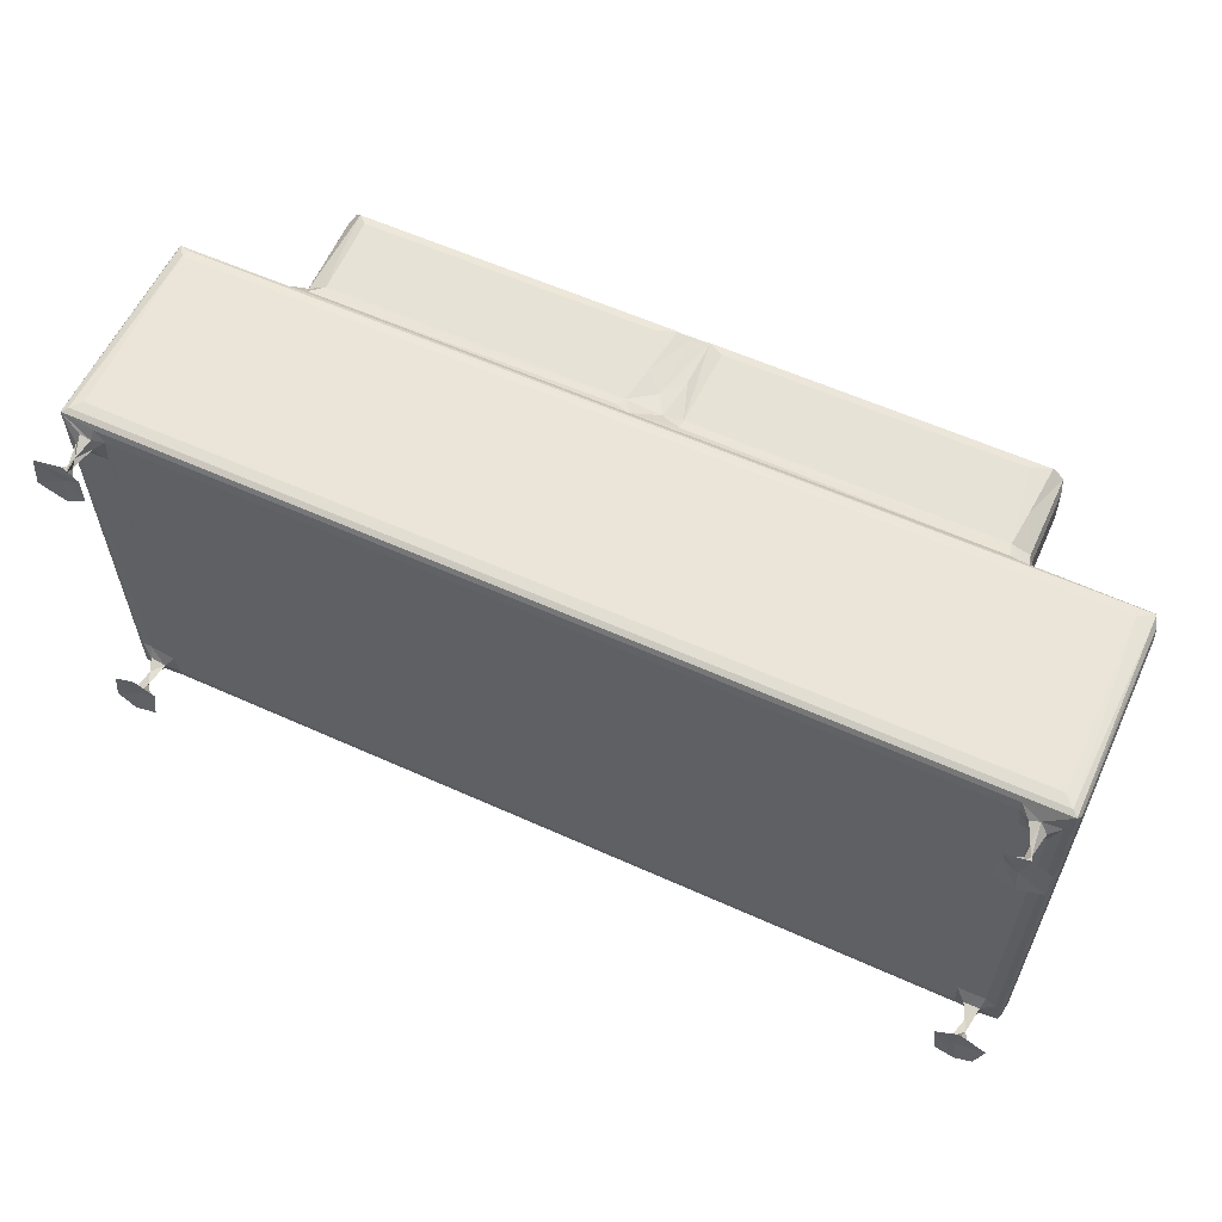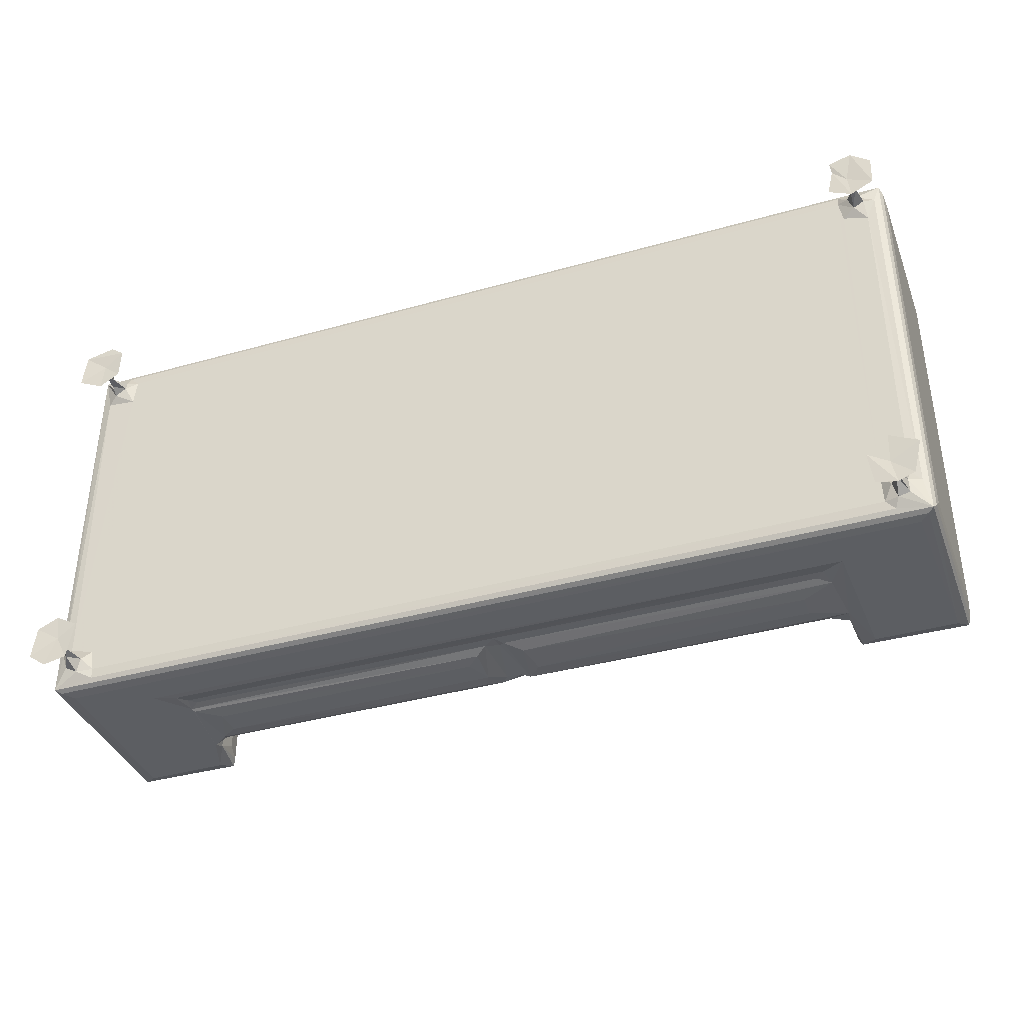
<metadata>
{"format":"obj","ext":"obj","renderer":"f3d","projection":"perspective","resolution":1024,"background":"white","views":[{"elev":59.0,"azim":-155.1,"up":"+Y"},{"elev":-38.0,"azim":-160.2,"up":"+Y"}]}
</metadata>
<code>
v -0.4862 -0.2444 -0.1894
v -0.4954 -0.2073 -0.1901
v -0.4686 -0.2518 -0.1903
v -0.4761 -0.2229 -0.1831
v -0.4636 -0.2237 -0.1873
v -0.4658 -0.2084 -0.1865
v -0.4652 -0.1923 -0.1896
v -0.4649 -0.2348 -0.1835
v -0.4461 -0.247 -0.1893
v -0.4696 -0.2194 -0.1729
v -0.467 -0.2251 -0.1668
v -0.4579 -0.2226 -0.1831
v -0.4644 -0.2215 -0.1602
v -0.4414 -0.2105 -0.1893
v -0.4934 -0.249 -0.1348
v -0.4963 -0.244 -0.1293
v -0.4874 -0.2517 -0.1292
v -0.4978 -0.2337 -0.1183
v -0.4778 -0.2531 -0.1195
v -0.4742 -0.2315 -0.1436
v -0.4874 -0.2152 -0.1375
v -0.4739 -0.217 -0.1454
v -0.4764 -0.2032 -0.139
v -0.4619 -0.2342 -0.1432
v -0.4572 -0.244 -0.1375
v -0.4476 -0.2338 -0.139
v -0.3903 -0.2531 -0.08116
v -0.4571 -0.2178 -0.1454
v -0.4464 -0.2041 -0.139
v -0.4829 -0.2531 0.07068
v -0.4978 -0.2333 0.06943
v -0.493 -0.249 0.08433
v -0.4955 -0.2453 0.08036
v -0.3938 -0.2532 0.0708
v -0.3714 -0.2506 -0.04451
v -0.3665 -0.2483 -0.06373
v -0.3766 -0.2507 0.01574
v -0.3578 -0.2477 -0.05279
v -0.3378 -0.2532 -0.02745
v -0.3372 -0.2533 -0.001473
v -0.3375 -0.2516 0.01486
v -0.4978 0.1967 -0.1183
v -0.4765 0.165 -0.139
v 0.4977 -0.249 -0.1348
v 0.4917 -0.2517 -0.1292
v 0.4507 -0.244 -0.1375
v 0.397 -0.2533 -0.08753
v 0.481 -0.2532 -0.1179
v -0.002584 -0.2483 -0.0642
v -0.01004 -0.2479 -0.05128
v -0.0334 -0.2533 -0.001482
v 0.45 -0.2334 -0.139
v -0.4457 0.197 -0.139
v -0.02799 -0.2527 -0.03685
v -0.01732 -0.2511 0.01715
v -0.003647 -0.2461 -0.04623
v -0.007012 -0.2463 0.01639
v 0.009758 -0.2463 0.01531
v -0.4834 -0.2406 0.08772
v -0.3952 -0.2318 0.08805
v -0.3798 -0.2464 0.08594
v -0.379 -0.2505 0.08061
v -0.3745 -0.248 0.03411
v -0.3681 -0.2402 0.0352
v -0.375 -0.2439 0.08034
v -0.3728 -0.2335 0.04268
v -0.3622 -0.2382 0.03146
v -0.3552 -0.2467 0.02489
v -0.35 -0.2317 0.0331
v -0.3728 -0.2335 0.06443
v -0.4748 0.1948 0.08805
v -0.4912 0.2085 0.08586
v -0.4954 0.1997 0.08104
v -0.3869 0.08229 0.08763
v -0.3392 0.06911 0.0343
v -0.373 0.0875 0.07062
v -0.3794 0.08176 0.08575
v -0.3754 0.08636 0.08084
v -0.3728 0.08011 0.04267
v -0.3368 -0.2152 0.03431
v -0.1163 -0.247 0.02448
v -0.1048 -0.2362 0.0319
v -0.03034 -0.2194 0.0343
v -0.0133 -0.239 0.03113
v -0.008468 -0.2394 0.0285
v 0.008358 -0.2335 0.02872
v -0.03274 0.06918 0.0343
v 0.011 -0.05955 0.02868
v -0.007518 -0.06123 0.02973
v -0.01576 0.07182 0.03236
v -0.008397 -0.00781 0.02896
v -0.4675 0.155 -0.1897
v -0.4865 0.1915 -0.138
v -0.4933 0.2124 -0.1348
v -0.4962 0.2069 -0.1293
v -0.4498 0.1728 -0.139
v -0.4978 0.1972 0.06856
v -0.4921 0.1676 -0.1896
v -0.4931 0.2013 -0.1886
v -0.4783 0.1881 -0.1853
v -0.4749 0.1775 -0.1828
v -0.4646 0.1826 -0.1873
v -0.4722 0.2167 -0.1899
v -0.4593 0.1771 -0.1859
v -0.4649 0.1959 -0.1831
v -0.4481 0.2098 -0.1899
v -0.4703 0.1843 -0.17
v -0.4642 0.1845 -0.1723
v -0.4494 0.1979 -0.1876
v -0.4654 0.1888 -0.1616
v -0.443 0.1677 -0.1891
v -0.475 0.1856 -0.1456
v -0.4875 0.215 -0.1292
v -0.4767 0.2166 -0.1183
v -0.4963 0.2074 0.07366
v -0.4636 0.179 -0.1458
v -0.4572 0.1951 -0.145
v -0.4667 0.1977 -0.1427
v -0.4463 0.2073 -0.1375
v -0.4921 0.2135 0.08218
v -0.4766 0.2165 0.07081
v 0.4616 0.2073 -0.1375
v 0.487 0.2166 0.07077
v 0.4503 0.1962 -0.139
v 0.4813 0.2165 -0.1186
v -0.3931 0.1822 0.08817
v -0.3935 0.1039 0.08821
v -0.3625 0.06919 0.03166
v -0.3673 0.08819 0.03482
v -0.3888 0.1403 0.09157
v -0.3683 0.09163 0.06001
v -0.3432 0.08245 0.03767
v -0.3394 0.0923 0.04399
v -0.3522 0.09873 0.05379
v -0.3643 0.1018 0.06987
v -0.3715 0.1022 0.09316
v -0.3789 0.115 0.09727
v -0.3632 0.1039 0.08912
v -0.3555 0.1004 0.06887
v -0.3533 0.1041 0.1062
v -0.3797 0.1751 0.09691
v -0.3649 0.1105 0.1086
v -0.3525 0.1103 0.2025
v -0.3693 0.1225 0.2035
v -0.3592 0.113 0.2068
v -0.3725 0.1195 0.1087
v -0.3705 0.1207 0.1214
v -0.3727 0.1403 0.193
v -0.3723 0.1761 0.1091
v -0.3643 0.1188 0.2092
v -0.372 0.1817 0.1918
v -0.3693 0.1907 0.2
v -0.3489 0.1359 0.2106
v -0.3713 0.2096 0.08662
v -0.3724 0.1934 0.09549
v -0.3541 0.2038 0.09207
v -0.3692 0.187 0.1117
v -0.3504 0.1981 0.1085
v -0.3538 0.199 0.1462
v -0.3577 0.201 0.2
v -0.3389 0.2036 0.1903
v -0.3602 0.1942 0.2043
v -0.3474 0.1817 0.2075
v -0.3368 0.1083 0.1943
v -0.02339 0.09869 0.05356
v -0.02893 0.08244 0.03767
v -0.01609 0.09227 0.04363
v -0.03332 0.1083 0.1943
v -0.01008 0.1173 0.2088
v -0.02732 0.1346 0.2109
v -0.01784 0.1112 0.2054
v -0.02726 0.2015 0.09729
v -0.02162 0.2056 0.09011
v 0.00563 0.2116 0.08451
v -0.03008 0.2036 0.1903
v -0.01367 0.2009 0.2002
v -0.005081 0.08706 0.02857
v -0.007653 0.1006 0.03445
v -0.008551 0.1043 0.05314
v 0.006243 0.1043 0.0464
v -0.02676 0.1026 0.1053
v -0.01403 0.1047 0.1016
v -0.001263 0.1079 0.1225
v -0.008117 0.1131 0.1986
v 0.001697 0.1116 0.1802
v 0.01412 0.1176 0.2092
v -0.006888 0.1386 0.2086
v -0.02694 0.198 0.1087
v 0.02114 0.205 0.0905
v 0.4876 0.2141 0.08079
v -0.005169 0.194 0.1086
v 0.00732 0.1948 0.1296
v -0.01189 0.1967 0.1512
v 0.00467 0.1973 0.1982
v -0.01138 0.1947 0.2041
v -0.01839 0.1845 0.207
v 0.01873 0.1941 0.2043
v 0.01104 -0.2475 -0.05194
v 0.02399 -0.2515 -0.04151
v 0.02624 -0.253 -0.0001533
v 0.367 -0.2484 -0.06408
v 0.03832 -0.2532 -0.02786
v 0.03485 -0.2516 0.01505
v 0.3594 -0.2476 -0.0562
v 0.3705 -0.2491 -0.04709
v 0.3737 -0.2528 -0.07943
v 0.3688 -0.2508 -0.04341
v 0.3415 -0.2532 -0.02663
v 0.3415 -0.2532 0.002183
v 0.4534 0.1671 -0.139
v 0.3604 -0.2511 0.01657
v 0.4863 0.1702 -0.139
v 0.4536 -0.2469 -0.1894
v 0.4578 -0.2277 -0.1856
v 0.4789 -0.253 -0.1904
v 0.4663 -0.2323 -0.1817
v 0.4757 -0.2291 -0.1831
v 0.4686 -0.2187 -0.1873
v 0.499 -0.2376 -0.1898
v 0.4836 -0.2265 -0.1861
v 0.447 -0.205 -0.1892
v 0.466 -0.2129 -0.1853
v 0.4711 -0.1917 -0.1896
v 0.4678 -0.2219 -0.1728
v 0.4723 -0.2252 -0.1607
v 0.475 -0.2159 -0.1821
v 0.4733 -0.2198 -0.1589
v 0.4946 -0.2022 -0.1895
v 0.454 -0.2097 -0.139
v 0.3795 -0.2508 0.0314
v 0.3935 -0.2532 0.07067
v 0.4683 -0.2351 -0.1425
v 0.4628 -0.221 -0.1455
v 0.4808 -0.2021 -0.139
v 0.4791 -0.2146 -0.1457
v 0.4837 -0.2259 -0.1408
v 0.5006 -0.244 -0.1293
v 0.5022 -0.2339 -0.1186
v 0.492 -0.2057 -0.1375
v 0.4825 -0.2531 0.07136
v 0.4962 -0.2505 0.0809
v 0.5022 -0.2332 0.06946
v 0.5022 0.197 0.06904
v 0.5022 0.1965 -0.118
v 0.01818 -0.2458 0.02569
v 0.02015 -0.2361 0.032
v 0.03374 -0.2197 0.03427
v 0.2725 -0.2362 0.03193
v 0.2573 -0.2471 0.02428
v 0.3446 -0.2246 0.03422
v 0.01453 -0.02619 0.0302
v 0.03123 0.06909 0.03426
v 0.345 0.06929 0.0343
v 0.3628 -0.2451 0.02717
v 0.3667 -0.2289 0.03156
v 0.3725 -0.2391 0.03505
v 0.3776 -0.2453 0.04285
v 0.3791 -0.2425 0.0797
v 0.3825 -0.2488 0.08428
v 0.3772 -0.2335 0.0644
v 0.393 -0.2376 0.08799
v 0.3842 0.08289 0.08607
v 0.4909 -0.2428 0.08704
v 0.4962 -0.2472 0.08521
v 0.4814 -0.2315 0.08801
v 0.4999 -0.245 0.0805
v 0.379 0.08895 0.07929
v 0.3999 0.117 0.08809
v 0.3723 0.08834 0.03517
v 0.3772 0.08011 0.04267
v 0.3772 0.08146 0.06397
v 0.367 0.08304 0.0318
v 0.4864 0.2032 0.08798
v 0.5001 0.2084 0.08047
v 0.4976 0.2123 -0.1349
v 0.4918 0.215 -0.1292
v 0.4693 0.1551 -0.1896
v 0.4984 0.1691 -0.19
v 0.5006 0.2073 -0.1293
v 0.447 0.1691 -0.1891
v 0.4613 0.1814 -0.183
v 0.468 0.187 -0.1873
v 0.4454 0.2025 -0.1902
v 0.4651 0.1958 -0.1836
v 0.4735 0.1735 -0.1863
v 0.4822 0.1818 -0.1845
v 0.4943 0.2072 -0.1896
v 0.4783 0.1953 -0.1846
v 0.4687 0.1844 -0.1707
v 0.4741 0.185 -0.1699
v 0.474 0.183 -0.1572
v 0.4704 0.189 -0.1622
v 0.4614 0.215 -0.1892
v 0.4628 0.1857 -0.1457
v 0.4633 0.1967 -0.1426
v 0.4756 0.1781 -0.1452
v 0.4786 0.1885 -0.1471
v 0.4752 0.1992 -0.1423
v 0.4975 0.2122 0.08431
v 0.008032 0.07704 0.02909
v 0.006886 0.09964 0.03325
v 0.02847 0.08254 0.03768
v 0.02195 0.09248 0.0439
v 0.02808 0.09879 0.05392
v 0.03169 0.1023 0.1063
v 0.0188 0.1077 0.1433
v 0.02268 0.1114 0.2055
v 0.03749 0.1083 0.1943
v 0.3553 0.09873 0.05368
v 0.02893 0.1375 0.2106
v 0.02714 0.1821 0.2075
v 0.3691 0.1173 0.2086
v 0.03841 0.2014 0.09768
v 0.3795 0.2105 0.08575
v 0.03286 0.1981 0.1084
v 0.02647 0.2001 0.1484
v 0.0375 0.2036 0.1905
v 0.01986 0.2013 0.1998
v 0.3631 0.2012 0.2
v 0.3433 0.08256 0.03773
v 0.3598 0.09181 0.04338
v 0.3411 0.1083 0.1943
v 0.369 0.1016 0.07019
v 0.3578 0.1032 0.09282
v 0.3608 0.1112 0.2053
v 0.35 0.1319 0.2107
v 0.3548 0.182 0.2074
v 0.3516 0.198 0.1082
v 0.353 0.2035 0.1907
v 0.3628 0.2035 0.09241
v 0.3573 0.1988 0.1429
v 0.3693 0.1953 0.2037
v 0.3719 0.09261 0.05755
v 0.368 0.1034 0.08346
v 0.3765 0.1023 0.09031
v 0.3692 0.1104 0.1079
v 0.3837 0.1213 0.09679
v 0.3937 0.1417 0.09141
v 0.3854 0.1849 0.09507
v 0.3977 0.1914 0.08831
v 0.3763 0.1224 0.1101
v 0.3767 0.1338 0.1991
v 0.3766 0.1768 0.1082
v 0.3758 0.1861 0.1975
v 0.3703 0.1894 0.1052
f 1 4 2
f 1 5 3
f 1 2 5
f 2 4 6
f 1 9 8
f 3 9 1
f 1 8 4
f 4 10 6
f 4 11 10
f 8 12 11
f 8 11 4
f 11 12 13
f 6 10 12
f 10 13 12
f 2 7 5
f 8 14 12
f 8 9 14
f 3 5 14
f 3 14 9
f 5 7 14
f 6 12 7
f 12 14 7
f 15 22 20
f 15 21 22
f 21 23 22
f 15 20 24
f 15 24 25
f 25 24 26
f 10 22 13
f 11 22 10
f 22 11 20
f 11 13 20
f 13 28 24
f 20 13 24
f 13 22 28
f 22 23 28
f 24 28 26
f 28 29 26
f 28 23 29
f 15 17 30
f 16 31 18
f 17 19 30
f 15 32 16
f 15 30 32
f 32 33 16
f 16 33 31
f 19 27 30
f 30 27 34
f 27 36 35
f 35 36 38
f 27 37 34
f 27 35 37
f 35 39 37
f 37 39 40
f 37 40 41
f 2 6 7
f 16 18 42
f 18 31 42
f 23 43 29
f 15 44 17
f 15 25 44
f 44 45 17
f 17 45 19
f 44 25 46
f 25 26 46
f 27 19 47
f 19 48 47
f 27 49 36
f 36 49 38
f 38 50 35
f 39 51 40
f 40 51 41
f 29 53 52
f 26 29 52
f 49 50 38
f 50 54 35
f 35 54 39
f 51 55 41
f 39 54 51
f 49 56 50
f 54 55 51
f 50 56 55
f 54 50 55
f 55 56 57
f 56 58 57
f 30 34 32
f 59 61 60
f 32 61 59
f 32 62 61
f 34 62 32
f 63 65 62
f 37 63 62
f 64 66 63
f 63 66 65
f 63 67 64
f 63 68 67
f 37 68 63
f 37 41 68
f 34 37 62
f 65 66 70
f 62 65 61
f 59 60 71
f 32 59 72
f 33 32 72
f 31 33 73
f 33 72 73
f 67 69 75
f 70 76 65
f 60 61 74
f 65 77 61
f 76 78 65
f 65 78 77
f 64 79 66
f 79 76 66
f 61 77 74
f 66 76 70
f 41 81 68
f 41 55 81
f 68 81 67
f 67 82 69
f 81 82 67
f 69 83 80
f 69 82 83
f 69 80 75
f 80 83 75
f 55 84 81
f 81 84 82
f 82 84 83
f 55 57 85
f 55 85 84
f 85 88 89
f 85 89 84
f 83 84 89
f 83 89 90
f 89 88 91
f 15 93 21
f 21 43 23
f 21 93 43
f 15 95 94
f 15 16 95
f 15 94 93
f 16 42 95
f 29 43 96
f 98 100 99
f 98 101 100
f 99 103 98
f 100 103 99
f 92 104 98
f 98 104 101
f 98 102 92
f 100 105 103
f 98 103 102
f 100 107 105
f 101 107 100
f 104 109 108
f 101 108 107
f 101 104 108
f 109 105 108
f 108 105 110
f 107 110 105
f 92 111 104
f 92 102 109
f 92 109 111
f 104 111 109
f 102 106 109
f 103 106 102
f 105 109 103
f 109 106 103
f 93 112 43
f 42 115 95
f 95 115 94
f 43 112 116
f 43 116 96
f 107 116 112
f 108 110 116
f 107 108 116
f 116 110 117
f 107 118 110
f 107 112 118
f 118 117 110
f 112 93 118
f 116 53 96
f 116 117 53
f 93 94 118
f 117 119 53
f 117 118 119
f 118 94 119
f 42 97 115
f 94 120 113
f 115 120 94
f 113 121 114
f 29 96 53
f 53 119 122
f 119 94 122
f 114 121 123
f 52 53 124
f 113 114 125
f 114 123 125
f 31 97 42
f 31 73 97
f 60 74 127
f 64 67 128
f 67 75 128
f 64 129 79
f 64 128 129
f 71 60 126
f 60 127 126
f 127 130 126
f 79 131 76
f 79 129 131
f 128 132 129
f 128 75 132
f 132 133 129
f 129 134 131
f 129 133 134
f 131 135 76
f 74 136 127
f 74 77 136
f 127 136 137
f 76 138 78
f 76 135 138
f 78 136 77
f 78 138 136
f 131 139 135
f 131 134 139
f 139 138 135
f 139 140 138
f 127 137 130
f 130 137 141
f 136 140 142
f 136 138 140
f 142 140 143
f 142 145 144
f 142 143 145
f 137 142 146
f 137 136 142
f 146 142 147
f 147 148 146
f 137 146 141
f 141 146 149
f 146 148 149
f 147 142 144
f 147 144 148
f 144 150 152
f 148 152 151
f 148 144 152
f 144 145 150
f 72 59 71
f 113 120 121
f 97 72 115
f 97 73 72
f 115 72 120
f 71 154 72
f 71 126 154
f 120 72 154
f 130 141 126
f 126 141 155
f 126 155 154
f 155 156 154
f 141 149 157
f 141 157 155
f 155 158 156
f 155 157 158
f 157 159 158
f 149 148 151
f 149 152 157
f 149 151 152
f 157 152 159
f 152 160 159
f 160 161 159
f 150 163 162
f 150 153 163
f 152 150 162
f 152 162 160
f 139 134 140
f 140 134 143
f 143 134 164
f 75 166 132
f 132 166 133
f 166 167 133
f 133 167 134
f 134 165 164
f 145 169 150
f 164 168 143
f 150 169 170
f 150 170 153
f 153 170 163
f 168 171 143
f 143 171 145
f 145 171 169
f 159 161 158
f 156 158 172
f 154 156 173
f 172 173 156
f 154 173 174
f 154 174 120
f 158 161 175
f 161 160 176
f 162 176 160
f 83 87 75
f 75 87 166
f 167 165 134
f 165 168 164
f 83 90 87
f 91 88 177
f 91 90 89
f 91 177 90
f 87 90 166
f 177 167 90
f 177 178 167
f 166 90 167
f 167 179 165
f 167 178 179
f 178 180 179
f 181 165 182
f 165 179 182
f 179 180 183
f 179 183 182
f 165 181 168
f 181 182 183
f 181 183 168
f 168 183 184
f 183 185 184
f 168 184 171
f 185 186 184
f 171 184 169
f 169 187 170
f 169 186 187
f 172 158 188
f 188 158 175
f 174 173 189
f 172 189 173
f 121 120 190
f 174 190 120
f 172 188 191
f 172 191 189
f 188 193 191
f 191 193 192
f 193 176 192
f 176 194 192
f 193 188 176
f 188 175 176
f 162 196 195
f 162 163 196
f 163 170 196
f 161 176 175
f 162 195 176
f 170 187 196
f 195 196 187
f 195 187 197
f 195 197 194
f 195 194 176
f 46 26 52
f 49 198 56
f 199 200 198
f 49 201 198
f 56 198 58
f 200 58 198
f 199 202 200
f 201 204 198
f 198 205 199
f 198 204 205
f 47 206 27
f 27 201 49
f 205 207 199
f 199 207 202
f 27 206 201
f 202 208 209
f 202 209 200
f 200 209 203
f 45 48 19
f 207 208 202
f 213 216 214
f 213 217 216
f 213 215 217
f 215 220 217
f 215 219 220
f 213 214 221
f 213 218 215
f 214 222 221
f 213 221 218
f 221 223 218
f 218 219 215
f 216 224 214
f 216 217 225
f 216 225 224
f 222 224 226
f 214 224 222
f 224 227 226
f 220 226 217
f 217 227 225
f 217 226 227
f 221 222 223
f 218 223 228
f 220 228 226
f 220 219 228
f 226 228 222
f 218 228 219
f 222 228 223
f 52 210 229
f 205 204 201
f 201 206 205
f 206 47 205
f 208 211 209
f 208 207 211
f 207 230 211
f 207 205 230
f 205 47 230
f 47 48 231
f 44 46 232
f 46 52 232
f 52 233 232
f 52 229 233
f 225 233 224
f 225 232 233
f 224 233 227
f 233 235 227
f 225 235 236
f 225 227 235
f 232 225 236
f 233 234 235
f 233 229 234
f 44 232 236
f 236 235 239
f 236 239 44
f 235 234 239
f 48 45 240
f 240 45 241
f 44 237 241
f 45 44 241
f 237 238 242
f 229 210 234
f 210 212 234
f 238 243 242
f 238 244 243
f 85 245 86
f 57 245 85
f 57 58 245
f 200 245 58
f 200 203 245
f 245 246 86
f 245 248 246
f 203 249 245
f 203 211 249
f 246 248 247
f 203 209 211
f 85 86 88
f 86 246 88
f 246 247 251
f 88 246 251
f 247 250 253
f 247 253 252
f 245 249 248
f 248 250 247
f 249 254 248
f 211 254 249
f 254 250 248
f 254 230 256
f 211 230 254
f 254 256 255
f 254 255 250
f 230 47 231
f 230 257 256
f 257 230 231
f 257 259 258
f 257 231 259
f 257 258 260
f 259 261 262
f 258 259 262
f 259 263 261
f 259 241 264
f 231 241 259
f 259 264 263
f 48 240 231
f 231 240 241
f 263 265 261
f 241 237 266
f 237 242 266
f 241 266 264
f 260 258 267
f 258 262 267
f 255 256 269
f 256 257 270
f 257 260 270
f 256 270 269
f 270 260 271
f 260 267 271
f 255 269 272
f 250 255 253
f 261 268 262
f 261 265 273
f 242 274 266
f 266 274 264
f 52 124 210
f 94 276 275
f 94 113 276
f 122 94 275
f 113 125 276
f 53 122 124
f 234 212 239
f 44 275 237
f 239 275 44
f 275 279 237
f 237 279 238
f 279 244 238
f 239 212 275
f 280 284 283
f 280 281 284
f 280 283 282
f 277 285 280
f 280 285 281
f 280 282 277
f 277 278 285
f 277 282 278
f 282 283 287
f 281 290 289
f 281 285 290
f 289 290 291
f 288 284 290
f 281 289 284
f 290 284 292
f 289 292 284
f 286 288 290
f 285 286 290
f 283 284 293
f 284 288 293
f 283 293 287
f 288 287 293
f 285 278 286
f 286 278 287
f 286 287 288
f 282 287 278
f 210 124 294
f 124 295 294
f 210 296 212
f 210 294 296
f 289 291 294
f 294 291 296
f 290 292 297
f 289 294 292
f 297 292 298
f 292 295 298
f 294 295 292
f 291 290 297
f 291 297 296
f 124 122 295
f 295 275 298
f 295 122 275
f 296 275 212
f 296 297 275
f 297 298 275
f 244 279 243
f 279 275 299
f 276 299 275
f 243 279 274
f 279 299 274
f 88 251 177
f 177 251 300
f 251 247 252
f 251 252 300
f 177 300 301
f 300 252 302
f 300 303 301
f 300 302 303
f 177 301 178
f 178 301 180
f 303 180 301
f 303 304 180
f 304 305 180
f 183 180 306
f 180 305 306
f 183 306 185
f 185 306 307
f 306 305 308
f 306 308 307
f 304 309 305
f 185 307 186
f 184 186 169
f 307 312 186
f 174 189 314
f 174 314 190
f 189 315 313
f 189 191 315
f 191 192 315
f 192 316 315
f 316 317 315
f 192 194 316
f 194 318 316
f 316 318 317
f 121 190 123
f 187 186 197
f 186 311 197
f 186 310 311
f 194 197 318
f 317 318 319
f 197 319 318
f 252 253 302
f 253 320 302
f 302 321 303
f 302 320 321
f 303 321 304
f 321 309 304
f 305 309 308
f 308 309 322
f 309 323 324
f 309 324 325
f 309 325 322
f 308 325 307
f 307 325 312
f 312 326 186
f 186 326 310
f 308 322 325
f 310 326 311
f 326 327 311
f 328 315 329
f 315 317 329
f 314 189 330
f 313 330 189
f 313 315 330
f 330 315 328
f 328 329 331
f 317 319 329
f 197 332 319
f 197 327 332
f 197 311 327
f 272 253 255
f 272 321 253
f 272 269 321
f 320 253 321
f 321 333 309
f 321 269 333
f 270 333 269
f 270 271 333
f 309 333 323
f 323 334 324
f 334 335 324
f 271 267 333
f 267 262 335
f 333 267 323
f 267 334 323
f 267 335 334
f 335 337 336
f 262 268 335
f 335 268 337
f 337 268 338
f 337 338 339
f 338 268 340
f 261 273 268
f 324 335 336
f 336 312 325
f 324 336 325
f 336 337 341
f 336 341 312
f 337 339 341
f 339 343 341
f 341 343 342
f 341 342 312
f 265 263 273
f 274 299 264
f 263 299 273
f 263 264 299
f 242 243 274
f 326 312 327
f 312 332 327
f 312 342 332
f 339 338 340
f 345 314 330
f 345 339 314
f 339 340 314
f 314 299 190
f 268 273 340
f 299 314 273
f 340 273 314
f 330 328 345
f 328 331 345
f 345 343 339
f 331 319 345
f 344 345 319
f 343 344 342
f 345 344 343
f 319 331 329
f 125 123 276
f 276 123 299
f 123 190 299
f 332 342 344
f 332 344 319

</code>
